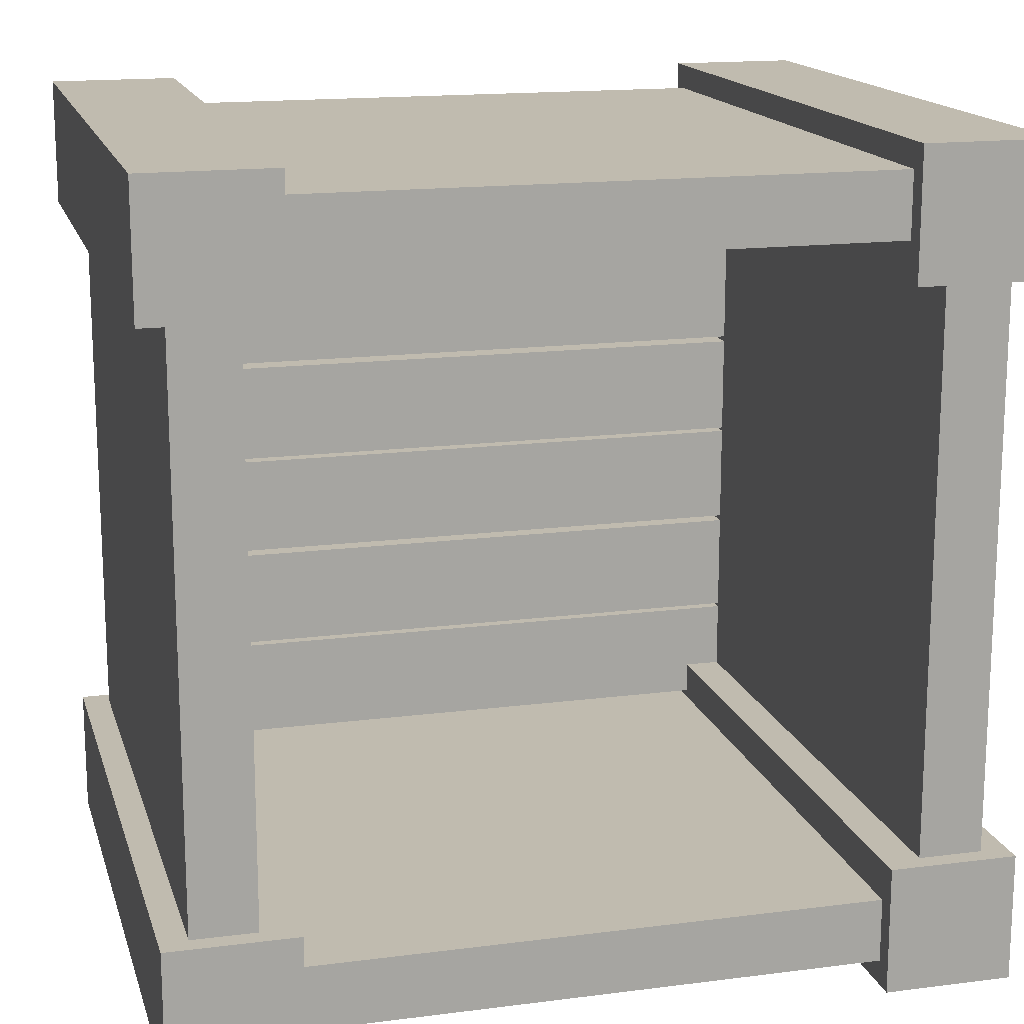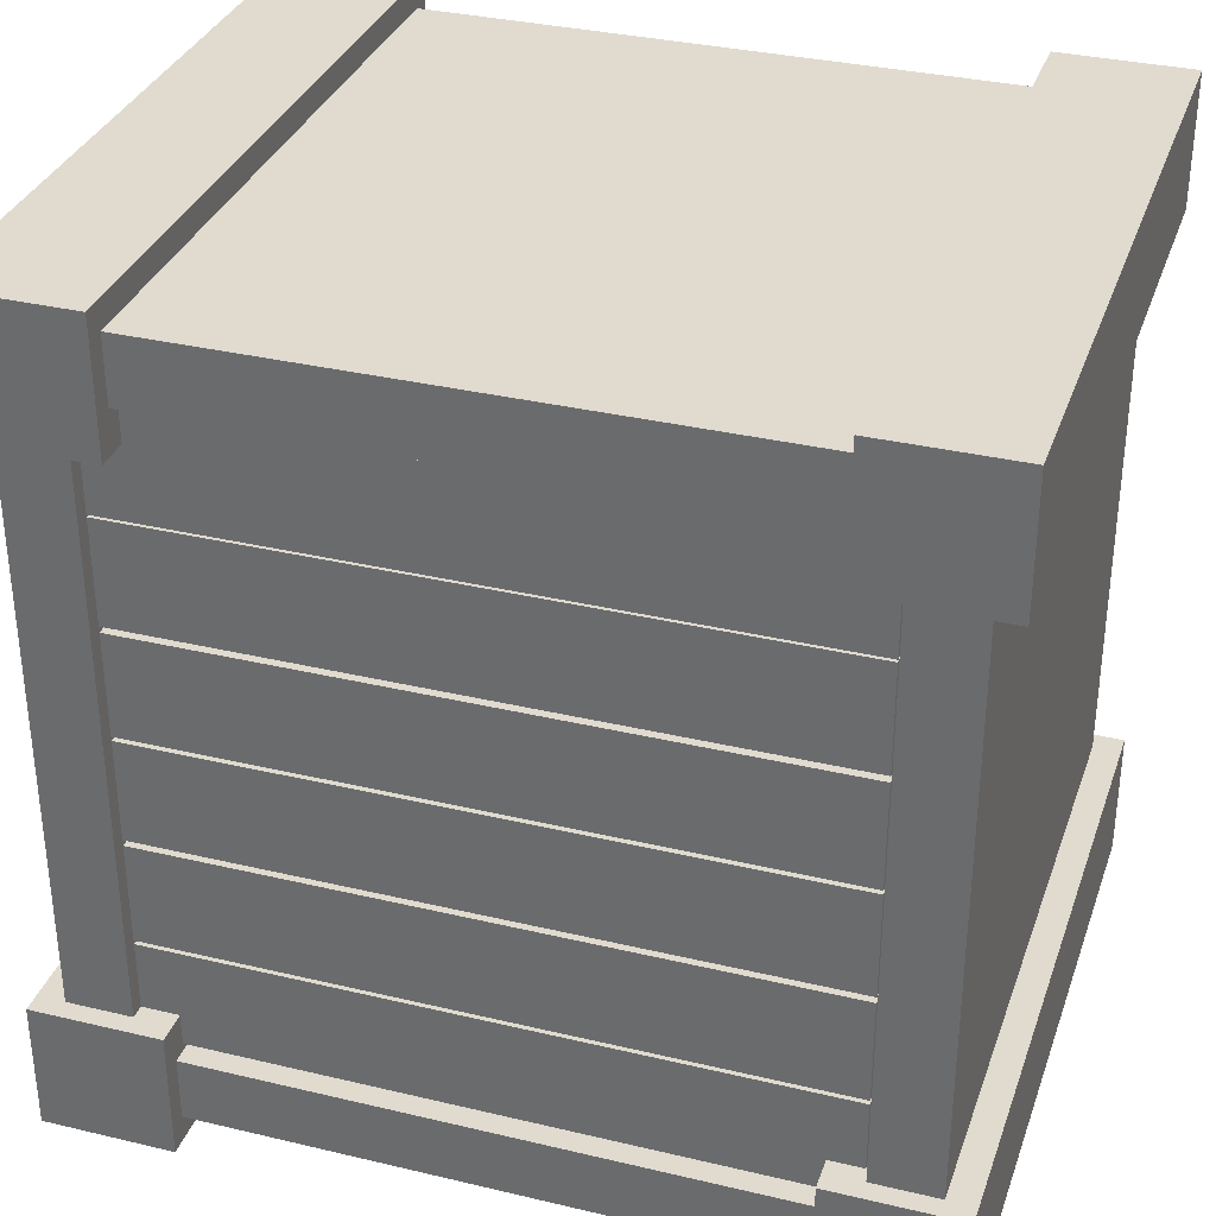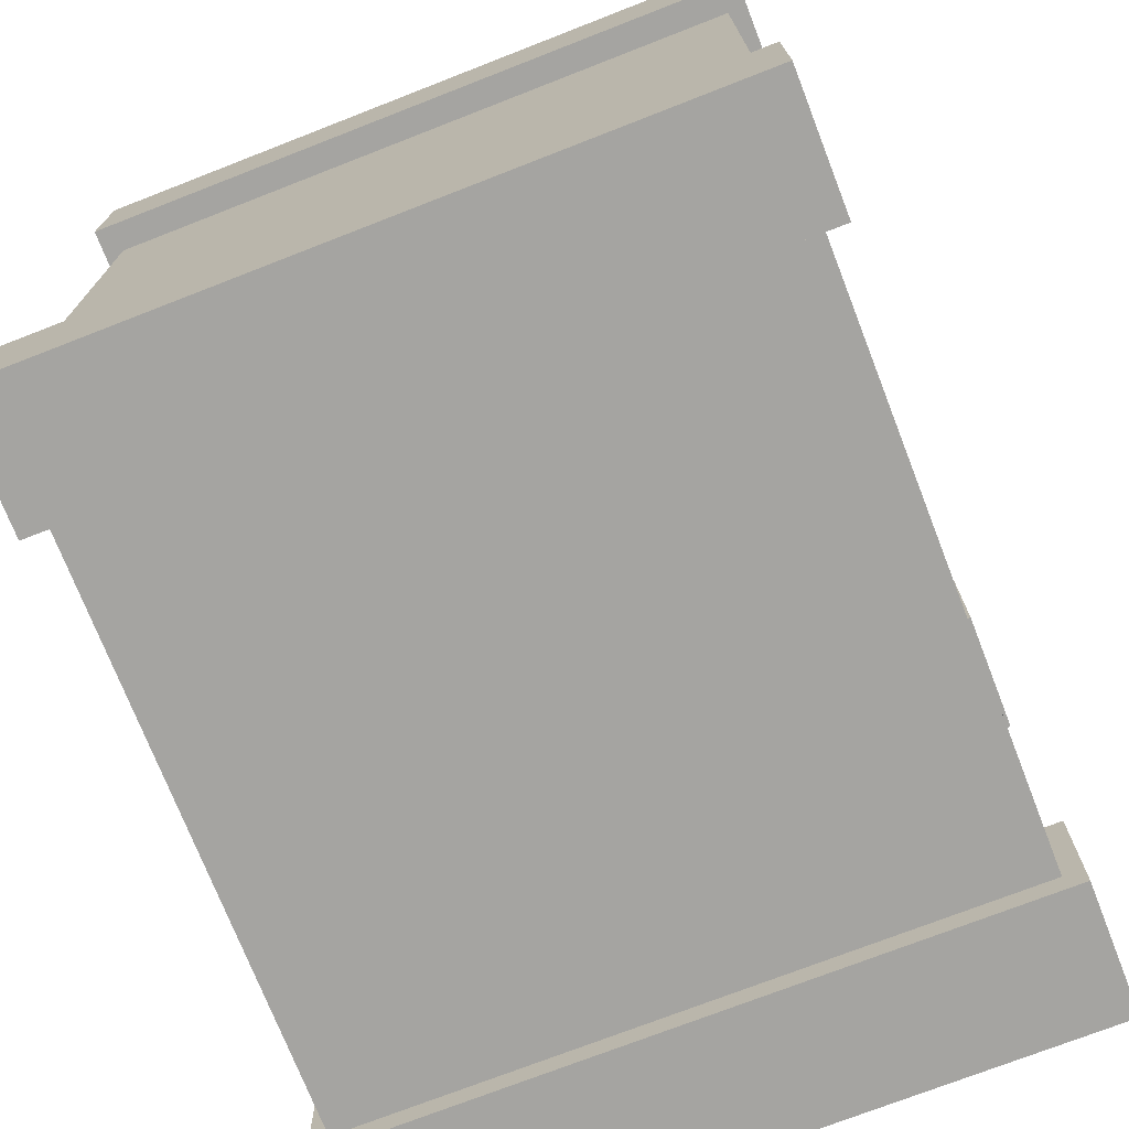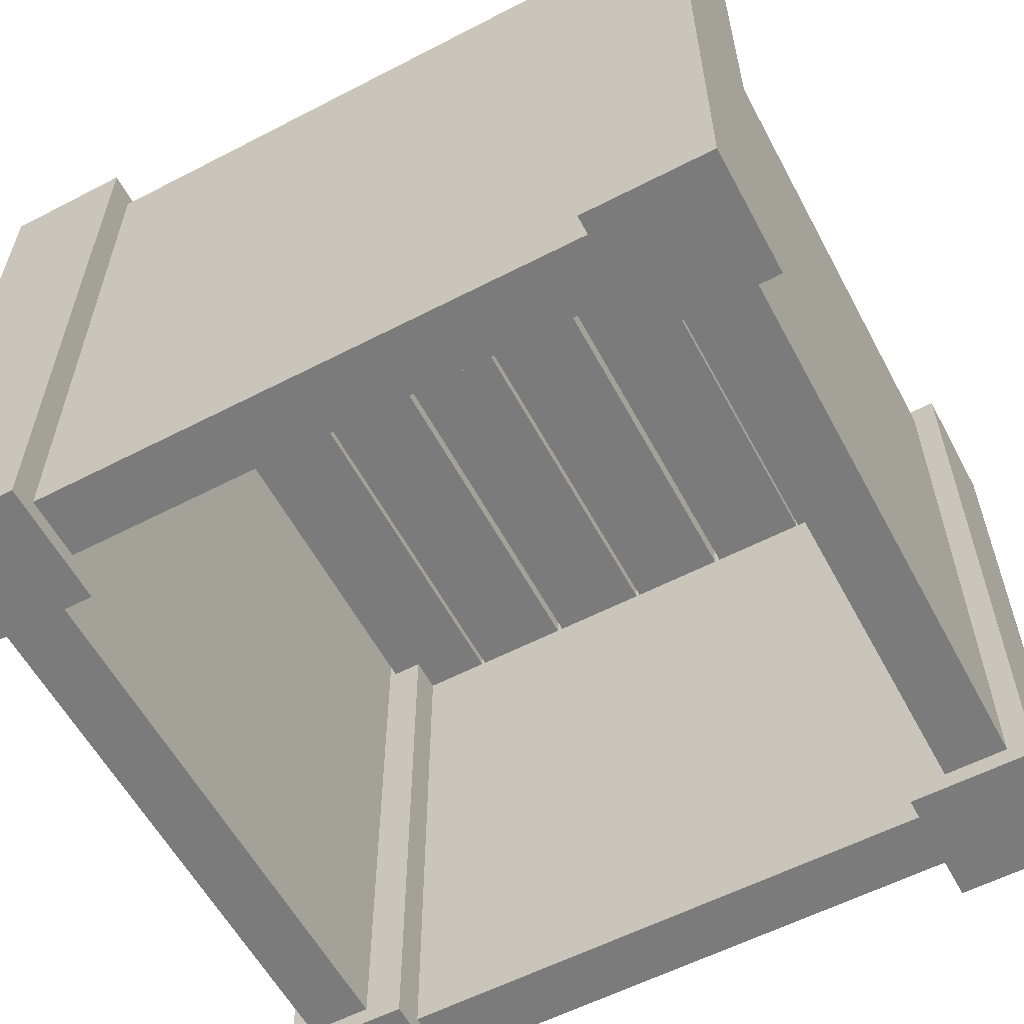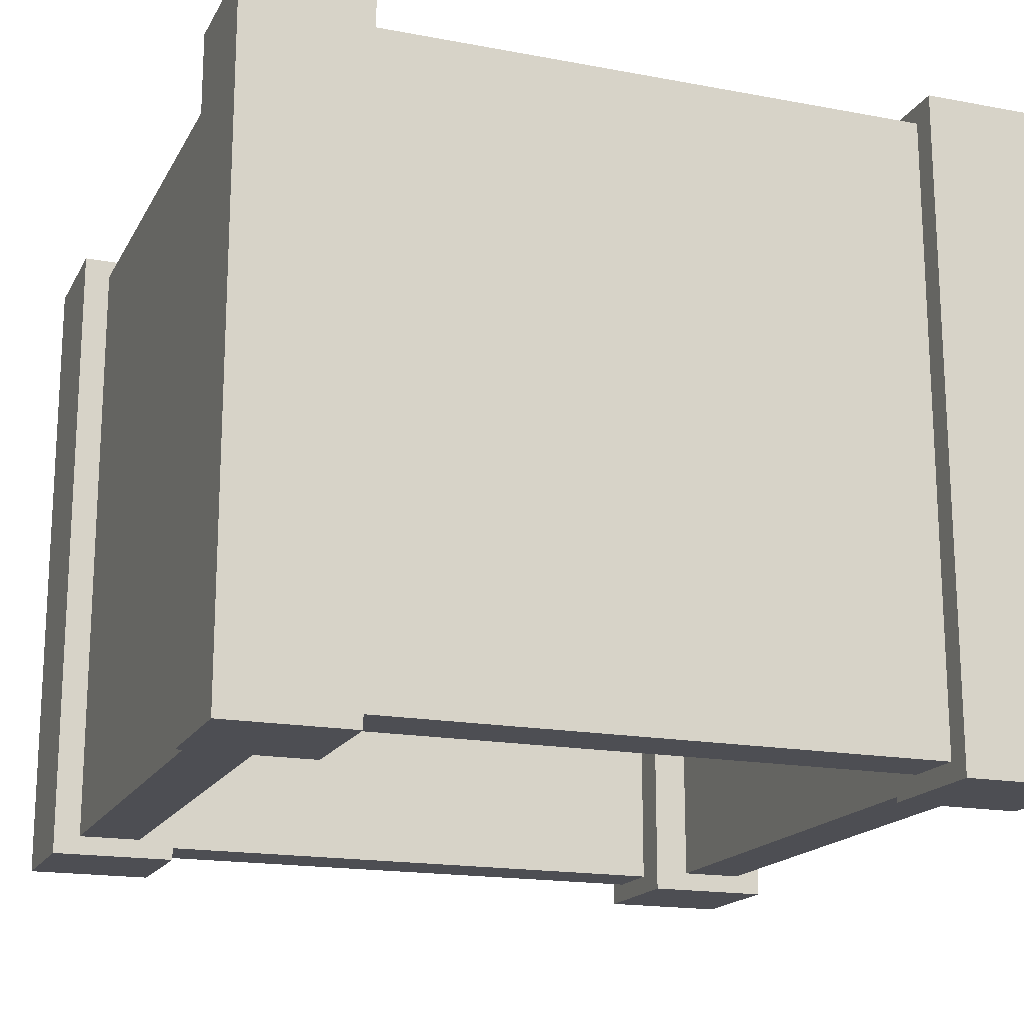
<metadata>
{"format":"obj","ext":"obj","renderer":"f3d","projection":"perspective","resolution":1024,"background":"white","views":[{"elev":16.0,"azim":-14.9,"up":"+Z"},{"elev":33.4,"azim":-162.0,"up":"+Z"},{"elev":-73.4,"azim":-68.7,"up":"+Z"},{"elev":-58.5,"azim":-61.9,"up":"+Y"},{"elev":-17.4,"azim":-20.5,"up":"+Y"}]}
</metadata>
<code>
g Exported Mesh Combined Mesh
v -0.5 0.9988 0.5996
v -0.5 -0.0012 0.4996
v -0.5 0.9988 0.4996
v -0.5 -0.0012 0.5996
v -0.5 0.9988 0.4996
v 0.5 -0.0012 0.4996
v 0.5 0.9988 0.4996
v -0.5 -0.0012 0.4996
v 0.5 0.9988 0.4996
v 0.5 -0.0012 0.5996
v 0.5 0.9988 0.5996
v 0.5 -0.0012 0.4996
v 0.5 0.9988 0.5996
v -0.5 -0.0012 0.5996
v -0.5 0.9988 0.5996
v 0.5 -0.0012 0.5996
v -0.5 -0.0012 0.5996
v 0.5 -0.0012 0.4996
v -0.5 -0.0012 0.4996
v 0.5 -0.0012 0.5996
v 0.5 0.9988 0.5996
v -0.5 0.9988 0.4996
v 0.5 0.9988 0.4996
v -0.5 0.9988 0.5996
v -0.5 0.9988 0.4996
v -0.6 -0.0012 0.4996
v -0.6 0.9988 0.4996
v -0.5 -0.0012 0.4996
v -0.6 0.9988 0.4996
v -0.6 -0.0012 -0.5004
v -0.6 0.9988 -0.5004
v -0.6 -0.0012 0.4996
v -0.6 0.9988 -0.5004
v -0.5 -0.0012 -0.5004
v -0.5 0.9988 -0.5004
v -0.6 -0.0012 -0.5004
v -0.5 0.9988 -0.5004
v -0.5 -0.0012 0.4996
v -0.5 0.9988 0.4996
v -0.5 -0.0012 -0.5004
v -0.5 -0.0012 0.4996
v -0.6 -0.0012 -0.5004
v -0.6 -0.0012 0.4996
v -0.5 -0.0012 -0.5004
v -0.5 0.9988 -0.5004
v -0.6 0.9988 0.4996
v -0.6 0.9988 -0.5004
v -0.5 0.9988 0.4996
v 0.6 0.9988 0.4996
v 0.5 -0.001201 0.4996
v 0.5 0.9988 0.4996
v 0.6 -0.001201 0.4996
v 0.5 0.9988 0.4996
v 0.5 -0.0012 -0.5004
v 0.5 0.9988 -0.5004
v 0.5 -0.001201 0.4996
v 0.5 0.9988 -0.5004
v 0.6 -0.0012 -0.5004
v 0.6 0.9988 -0.5004
v 0.5 -0.0012 -0.5004
v 0.6 0.9988 -0.5004
v 0.6 -0.001201 0.4996
v 0.6 0.9988 0.4996
v 0.6 -0.0012 -0.5004
v 0.6 -0.001201 0.4996
v 0.5 -0.0012 -0.5004
v 0.5 -0.001201 0.4996
v 0.6 -0.0012 -0.5004
v 0.6 0.9988 -0.5004
v 0.5 0.9988 0.4996
v 0.5 0.9988 -0.5004
v 0.6 0.9988 0.4996
v -0.5 0.9988 -0.5004
v -0.5 -0.0012 -0.6004
v -0.5 0.9988 -0.6004
v -0.5 -0.0012 -0.5004
v -0.5 0.9988 -0.6004
v 0.5 -0.0012 -0.6004
v 0.5 0.9988 -0.6004
v -0.5 -0.0012 -0.6004
v 0.5 0.9988 -0.6004
v 0.5 -0.0012 -0.5004
v 0.5 0.9988 -0.5004
v 0.5 -0.0012 -0.6004
v 0.5 0.9988 -0.5004
v -0.5 -0.0012 -0.5004
v -0.5 0.9988 -0.5004
v 0.5 -0.0012 -0.5004
v -0.5 -0.0012 -0.5004
v 0.5 -0.0012 -0.6004
v -0.5 -0.0012 -0.6004
v 0.5 -0.0012 -0.5004
v 0.5 0.9988 -0.5004
v -0.5 0.9988 -0.6004
v 0.5 0.9988 -0.6004
v -0.5 0.9988 -0.5004
v -0.6429 -0.03159 0.6391
v -0.4429 -0.03159 0.4391
v -0.6429 -0.03159 0.4391
v -0.4429 -0.03159 0.6391
v -0.6429 -0.03159 0.4391
v -0.4429 1.028 0.4391
v -0.6429 1.028 0.4391
v -0.4429 -0.03159 0.4391
v -0.6429 1.028 0.4391
v -0.4429 1.028 0.6391
v -0.6429 1.028 0.6391
v -0.4429 1.028 0.4391
v -0.6429 1.028 0.6391
v -0.4429 -0.03159 0.6391
v -0.6429 -0.03159 0.6391
v -0.4429 1.028 0.6391
v -0.4429 -0.03159 0.6391
v -0.4429 1.028 0.4391
v -0.4429 -0.03159 0.4391
v -0.4429 1.028 0.6391
v -0.6429 1.028 0.6391
v -0.6429 -0.03159 0.4391
v -0.6429 1.028 0.4391
v -0.6429 -0.03159 0.6391
v 0.4429 -0.03159 0.6391
v 0.6429 -0.03159 0.4391
v 0.4429 -0.03159 0.4391
v 0.6429 -0.03159 0.6391
v 0.4429 -0.03159 0.4391
v 0.6429 1.028 0.4391
v 0.4429 1.028 0.4391
v 0.6429 -0.03159 0.4391
v 0.4429 1.028 0.4391
v 0.6429 1.028 0.6391
v 0.4429 1.028 0.6391
v 0.6429 1.028 0.4391
v 0.4429 1.028 0.6391
v 0.6429 -0.03159 0.6391
v 0.4429 -0.03159 0.6391
v 0.6429 1.028 0.6391
v 0.6429 -0.03159 0.6391
v 0.6429 1.028 0.4391
v 0.6429 -0.03159 0.4391
v 0.6429 1.028 0.6391
v 0.4429 1.028 0.6391
v 0.4429 -0.03159 0.4391
v 0.4429 1.028 0.4391
v 0.4429 -0.03159 0.6391
v 0.4429 -0.03159 -0.4391
v 0.6429 -0.03159 -0.6391
v 0.4429 -0.03159 -0.6391
v 0.6429 -0.03159 -0.4391
v 0.4429 -0.03159 -0.6391
v 0.6429 1.028 -0.6391
v 0.4429 1.028 -0.6391
v 0.6429 -0.03159 -0.6391
v 0.4429 1.028 -0.6391
v 0.6429 1.028 -0.4391
v 0.4429 1.028 -0.4391
v 0.6429 1.028 -0.6391
v 0.4429 1.028 -0.4391
v 0.6429 -0.03159 -0.4391
v 0.4429 -0.03159 -0.4391
v 0.6429 1.028 -0.4391
v 0.6429 -0.03159 -0.4391
v 0.6429 1.028 -0.6391
v 0.6429 -0.03159 -0.6391
v 0.6429 1.028 -0.4391
v 0.4429 1.028 -0.4391
v 0.4429 -0.03159 -0.6391
v 0.4429 1.028 -0.6391
v 0.4429 -0.03159 -0.4391
v -0.6429 -0.03159 -0.4391
v -0.4429 -0.03159 -0.6391
v -0.6429 -0.03159 -0.6391
v -0.4429 -0.03159 -0.4391
v -0.6429 -0.03159 -0.6391
v -0.4429 1.028 -0.6391
v -0.6429 1.028 -0.6391
v -0.4429 -0.03159 -0.6391
v -0.6429 1.028 -0.6391
v -0.4429 1.028 -0.4391
v -0.6429 1.028 -0.4391
v -0.4429 1.028 -0.6391
v -0.6429 1.028 -0.4391
v -0.4429 -0.03159 -0.4391
v -0.6429 -0.03159 -0.4391
v -0.4429 1.028 -0.4391
v -0.4429 -0.03159 -0.4391
v -0.4429 1.028 -0.6391
v -0.4429 -0.03159 -0.6391
v -0.4429 1.028 -0.4391
v -0.6429 1.028 -0.4391
v -0.6429 -0.03159 -0.6391
v -0.6429 1.028 -0.6391
v -0.6429 -0.03159 -0.4391
v 0.5057 0.976 0.3311
v 0.5057 0.9173 0.4883
v 0.5057 0.976 0.4883
v 0.5057 0.9173 0.3311
v 0.5057 0.976 0.4883
v -0.4939 0.9173 0.4883
v -0.4939 0.976 0.4883
v 0.5057 0.9173 0.4883
v -0.4939 0.976 0.4883
v -0.4939 0.9173 0.3311
v -0.4939 0.976 0.3311
v -0.4939 0.9173 0.4883
v -0.4939 0.976 0.3311
v 0.5057 0.9173 0.3311
v 0.5057 0.976 0.3311
v -0.4939 0.9173 0.3311
v 0.5057 0.9173 0.3311
v -0.4939 0.9173 0.4883
v 0.5057 0.9173 0.4883
v -0.4939 0.9173 0.3311
v -0.4939 0.976 0.3311
v 0.5057 0.976 0.4883
v -0.4939 0.976 0.4883
v 0.5057 0.976 0.3311
v -0.4939 0.976 0.1705
v -0.4939 0.9173 0.3277
v -0.4939 0.9173 0.1705
v -0.4939 0.976 0.3277
v -0.4939 0.9173 0.1705
v 0.5057 0.9173 0.3277
v 0.5057 0.9173 0.1705
v -0.4939 0.9173 0.3277
v 0.5057 0.9173 0.1705
v 0.5057 0.976 0.3277
v 0.5057 0.976 0.1705
v 0.5057 0.9173 0.3277
v 0.5057 0.976 0.1705
v -0.4939 0.976 0.3277
v -0.4939 0.976 0.1705
v 0.5057 0.976 0.3277
v -0.4939 0.976 0.3277
v 0.5057 0.9173 0.3277
v -0.4939 0.9173 0.3277
v 0.5057 0.976 0.3277
v 0.5057 0.976 0.1705
v -0.4939 0.9173 0.1705
v 0.5057 0.9173 0.1705
v -0.4939 0.976 0.1705
v -0.4939 0.976 0.1615
v -0.4939 0.9173 0.004315
v -0.4939 0.976 0.004315
v -0.4939 0.9173 0.1615
v -0.4939 0.976 0.004315
v 0.5057 0.9173 0.004315
v 0.5057 0.976 0.004315
v -0.4939 0.9173 0.004315
v 0.5057 0.976 0.004315
v 0.5057 0.9173 0.1615
v 0.5057 0.976 0.1615
v 0.5057 0.9173 0.004315
v 0.5057 0.976 0.1615
v -0.4939 0.9173 0.1615
v -0.4939 0.976 0.1615
v 0.5057 0.9173 0.1615
v -0.4939 0.9173 0.1615
v 0.5057 0.9173 0.004315
v -0.4939 0.9173 0.004315
v 0.5057 0.9173 0.1615
v 0.5057 0.976 0.1615
v -0.4939 0.976 0.004315
v 0.5057 0.976 0.004315
v -0.4939 0.976 0.1615
v -0.4939 0.9173 -0.001914
v -0.4939 0.976 -0.1591
v -0.4939 0.976 -0.001914
v -0.4939 0.9173 -0.1591
v -0.4939 0.976 -0.001914
v 0.5057 0.976 -0.1591
v 0.5057 0.976 -0.001914
v -0.4939 0.976 -0.1591
v 0.5057 0.976 -0.001914
v 0.5057 0.9173 -0.1591
v 0.5057 0.9173 -0.001914
v 0.5057 0.976 -0.1591
v 0.5057 0.9173 -0.001914
v -0.4939 0.9173 -0.1591
v -0.4939 0.9173 -0.001914
v 0.5057 0.9173 -0.1591
v -0.4939 0.9173 -0.1591
v 0.5057 0.976 -0.1591
v -0.4939 0.976 -0.1591
v 0.5057 0.9173 -0.1591
v 0.5057 0.9173 -0.001914
v -0.4939 0.976 -0.001914
v 0.5057 0.976 -0.001914
v -0.4939 0.9173 -0.001914
v -0.4939 0.976 -0.1681
v -0.4939 0.9173 -0.3253
v -0.4939 0.976 -0.3253
v -0.4939 0.9173 -0.1681
v -0.4939 0.976 -0.3253
v 0.5057 0.9173 -0.3253
v 0.5057 0.976 -0.3253
v -0.4939 0.9173 -0.3253
v 0.5057 0.976 -0.3253
v 0.5057 0.9173 -0.1681
v 0.5057 0.976 -0.1681
v 0.5057 0.9173 -0.3253
v 0.5057 0.976 -0.1681
v -0.4939 0.9173 -0.1681
v -0.4939 0.976 -0.1681
v 0.5057 0.9173 -0.1681
v -0.4939 0.9173 -0.1681
v 0.5057 0.9173 -0.3253
v -0.4939 0.9173 -0.3253
v 0.5057 0.9173 -0.1681
v 0.5057 0.976 -0.1681
v -0.4939 0.976 -0.3253
v 0.5057 0.976 -0.3253
v -0.4939 0.976 -0.1681
v 0.5057 0.976 -0.3315
v 0.5057 0.9173 -0.4887
v 0.5057 0.9173 -0.3315
v 0.5057 0.976 -0.4887
v 0.5057 0.9173 -0.3315
v -0.4939 0.9173 -0.4887
v -0.4939 0.9173 -0.3315
v 0.5057 0.9173 -0.4887
v -0.4939 0.9173 -0.3315
v -0.4939 0.976 -0.4887
v -0.4939 0.976 -0.3315
v -0.4939 0.9173 -0.4887
v -0.4939 0.976 -0.3315
v 0.5057 0.976 -0.4887
v 0.5057 0.976 -0.3315
v -0.4939 0.976 -0.4887
v 0.5057 0.976 -0.4887
v -0.4939 0.9173 -0.4887
v 0.5057 0.9173 -0.4887
v -0.4939 0.976 -0.4887
v -0.4939 0.976 -0.3315
v 0.5057 0.9173 -0.3315
v -0.4939 0.9173 -0.3315
v 0.5057 0.976 -0.3315
f 1 3 2
f 1 2 4
f 5 7 6
f 5 6 8
f 9 11 10
f 9 10 12
f 13 15 14
f 13 14 16
f 17 19 18
f 17 18 20
f 21 23 22
f 21 22 24
f 25 27 26
f 25 26 28
f 29 31 30
f 29 30 32
f 33 35 34
f 33 34 36
f 37 39 38
f 37 38 40
f 41 43 42
f 41 42 44
f 45 47 46
f 45 46 48
f 49 51 50
f 49 50 52
f 53 55 54
f 53 54 56
f 57 59 58
f 57 58 60
f 61 63 62
f 61 62 64
f 65 67 66
f 65 66 68
f 69 71 70
f 69 70 72
f 73 75 74
f 73 74 76
f 77 79 78
f 77 78 80
f 81 83 82
f 81 82 84
f 85 87 86
f 85 86 88
f 89 91 90
f 89 90 92
f 93 95 94
f 93 94 96
f 97 99 98
f 97 98 100
f 101 103 102
f 101 102 104
f 105 107 106
f 105 106 108
f 109 111 110
f 109 110 112
f 113 115 114
f 113 114 116
f 117 119 118
f 117 118 120
f 121 123 122
f 121 122 124
f 125 127 126
f 125 126 128
f 129 131 130
f 129 130 132
f 133 135 134
f 133 134 136
f 137 139 138
f 137 138 140
f 141 143 142
f 141 142 144
f 145 147 146
f 145 146 148
f 149 151 150
f 149 150 152
f 153 155 154
f 153 154 156
f 157 159 158
f 157 158 160
f 161 163 162
f 161 162 164
f 165 167 166
f 165 166 168
f 169 171 170
f 169 170 172
f 173 175 174
f 173 174 176
f 177 179 178
f 177 178 180
f 181 183 182
f 181 182 184
f 185 187 186
f 185 186 188
f 189 191 190
f 189 190 192
f 193 195 194
f 193 194 196
f 197 199 198
f 197 198 200
f 201 203 202
f 201 202 204
f 205 207 206
f 205 206 208
f 209 211 210
f 209 210 212
f 213 215 214
f 213 214 216
f 217 219 218
f 217 218 220
f 221 223 222
f 221 222 224
f 225 227 226
f 225 226 228
f 229 231 230
f 229 230 232
f 233 235 234
f 233 234 236
f 237 239 238
f 237 238 240
f 241 243 242
f 241 242 244
f 245 247 246
f 245 246 248
f 249 251 250
f 249 250 252
f 253 255 254
f 253 254 256
f 257 259 258
f 257 258 260
f 261 263 262
f 261 262 264
f 265 267 266
f 265 266 268
f 269 271 270
f 269 270 272
f 273 275 274
f 273 274 276
f 277 279 278
f 277 278 280
f 281 283 282
f 281 282 284
f 285 287 286
f 285 286 288
f 289 291 290
f 289 290 292
f 293 295 294
f 293 294 296
f 297 299 298
f 297 298 300
f 301 303 302
f 301 302 304
f 305 307 306
f 305 306 308
f 309 311 310
f 309 310 312
f 313 315 314
f 313 314 316
f 317 319 318
f 317 318 320
f 321 323 322
f 321 322 324
f 325 327 326
f 325 326 328
f 329 331 330
f 329 330 332
f 333 335 334
f 333 334 336

</code>
